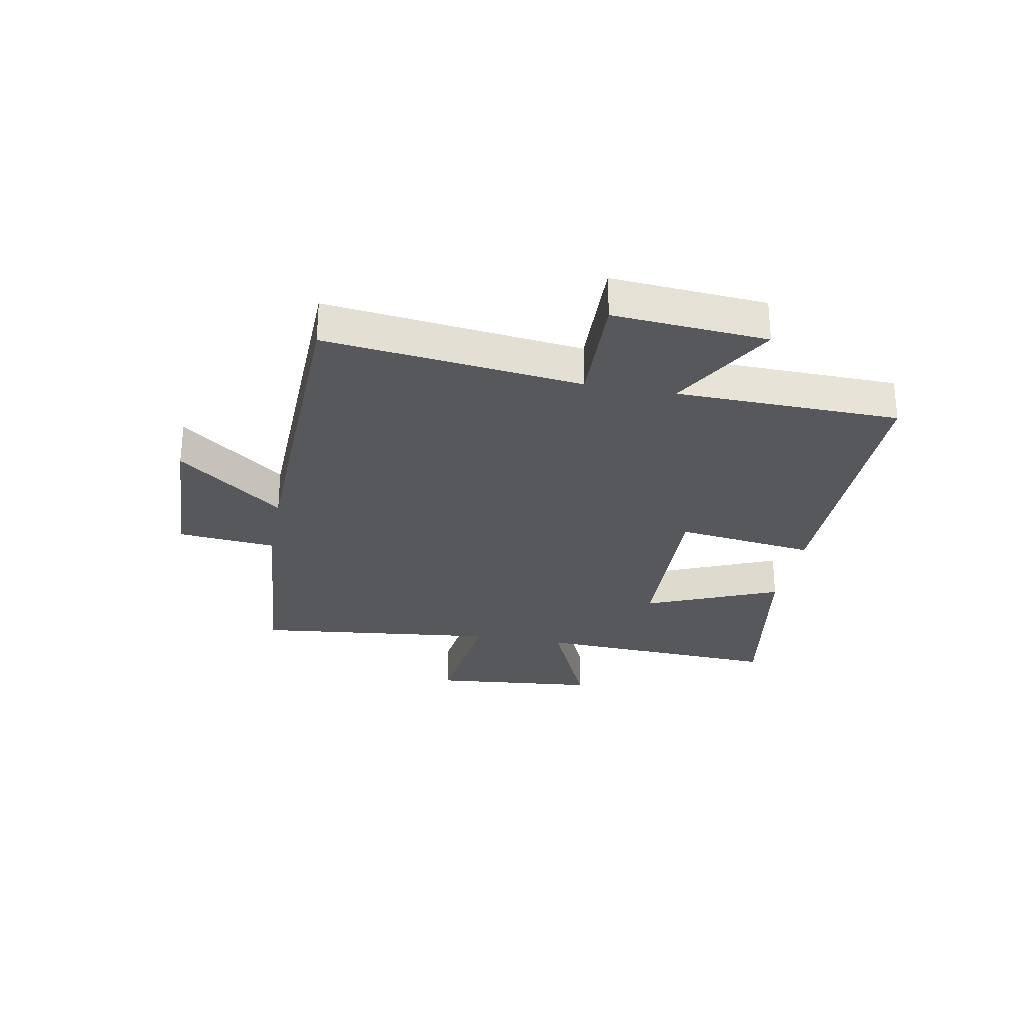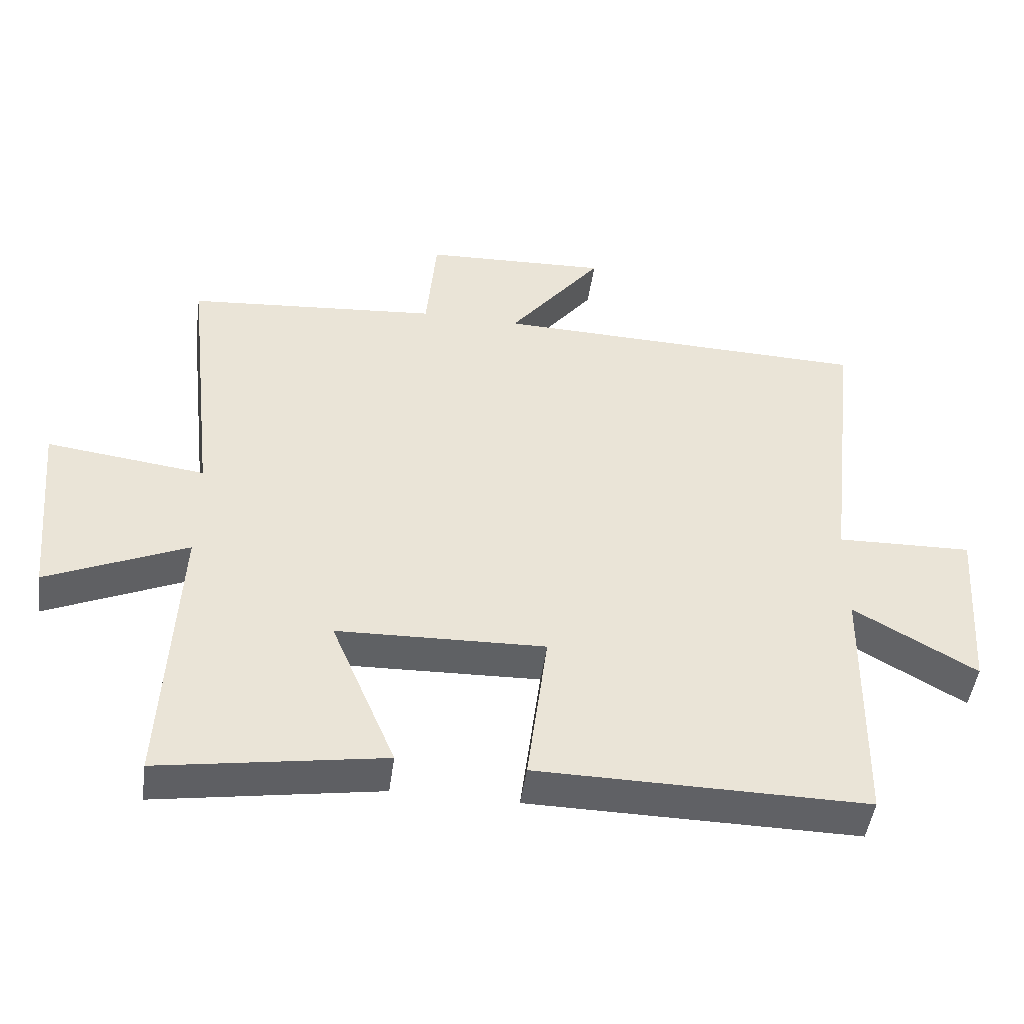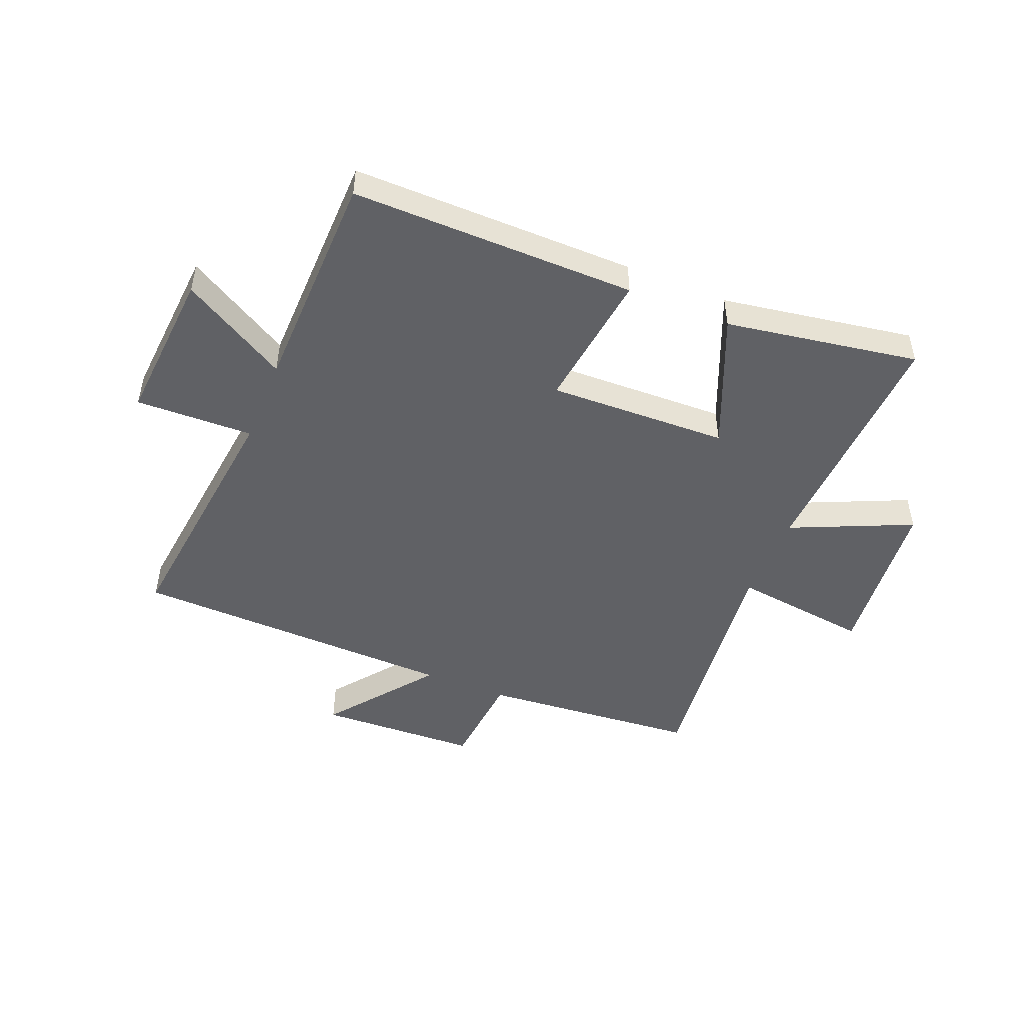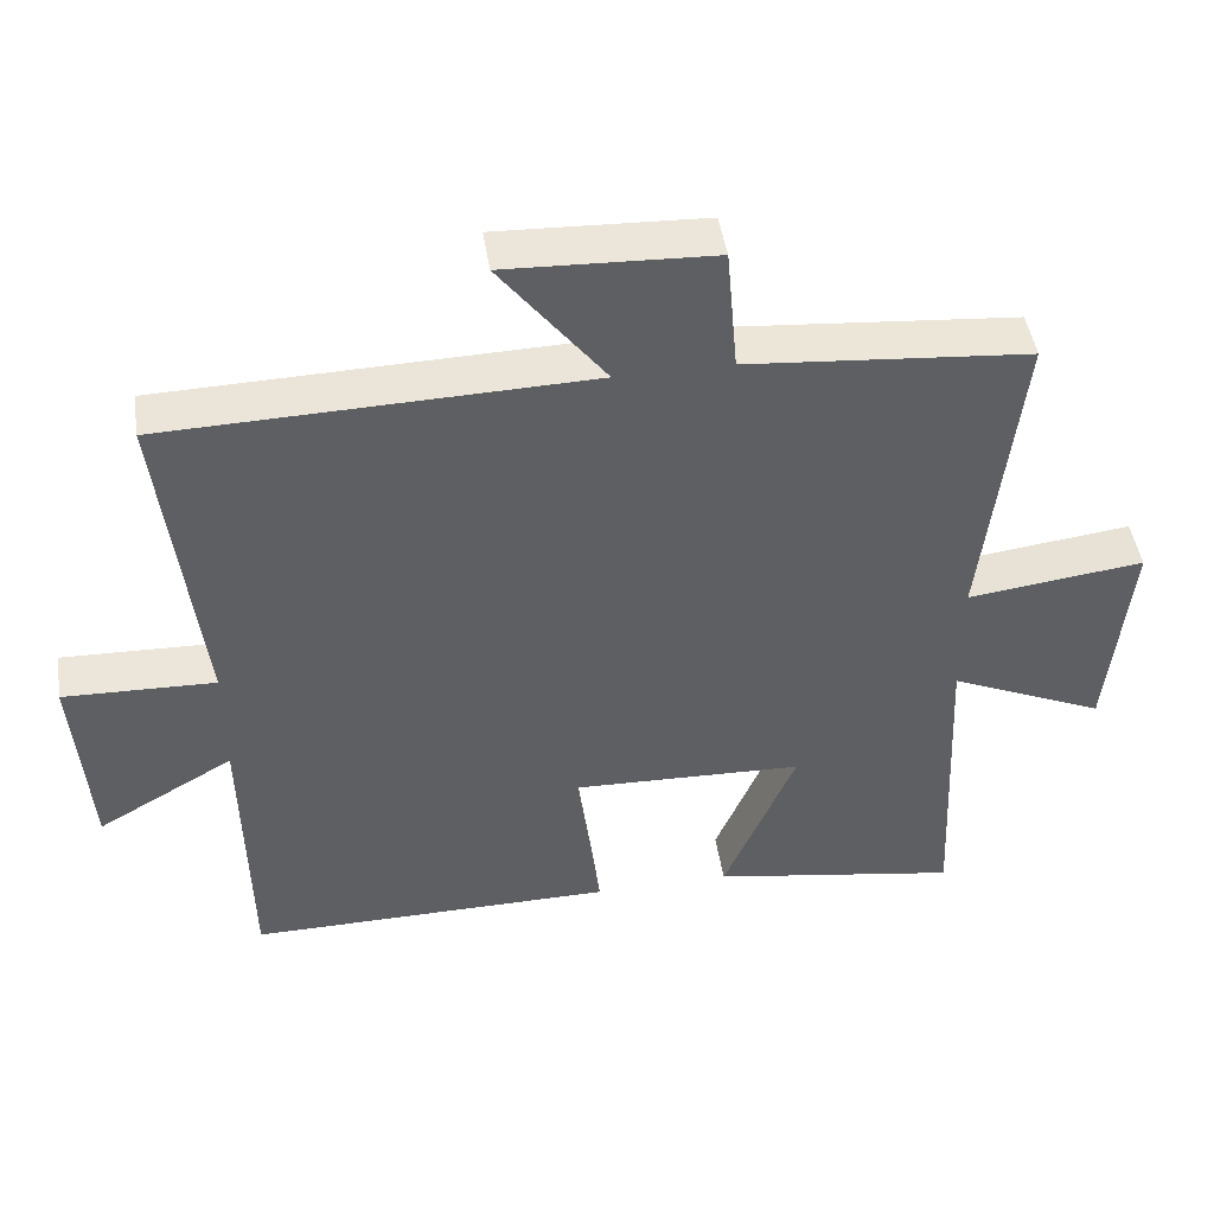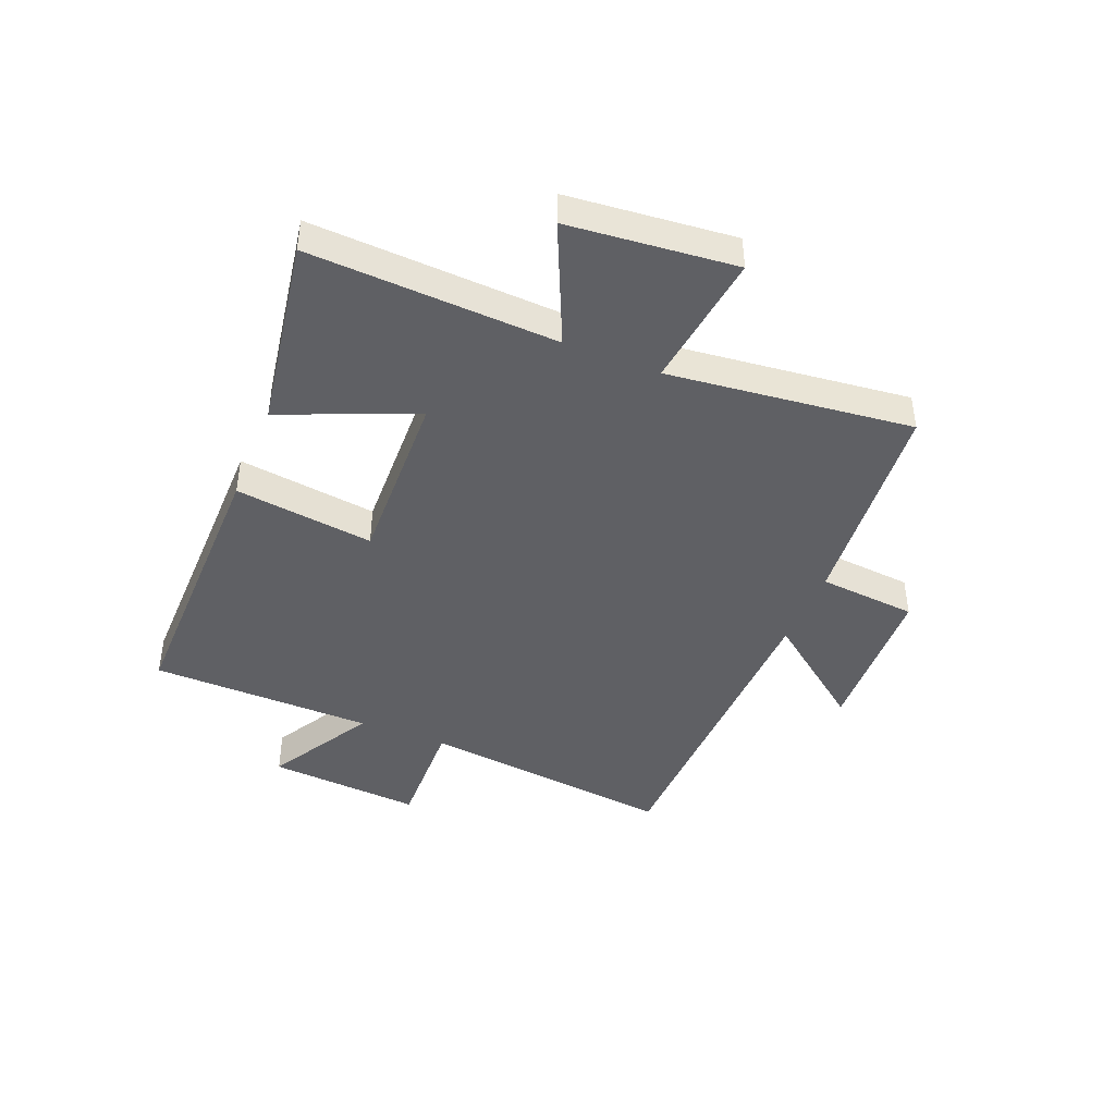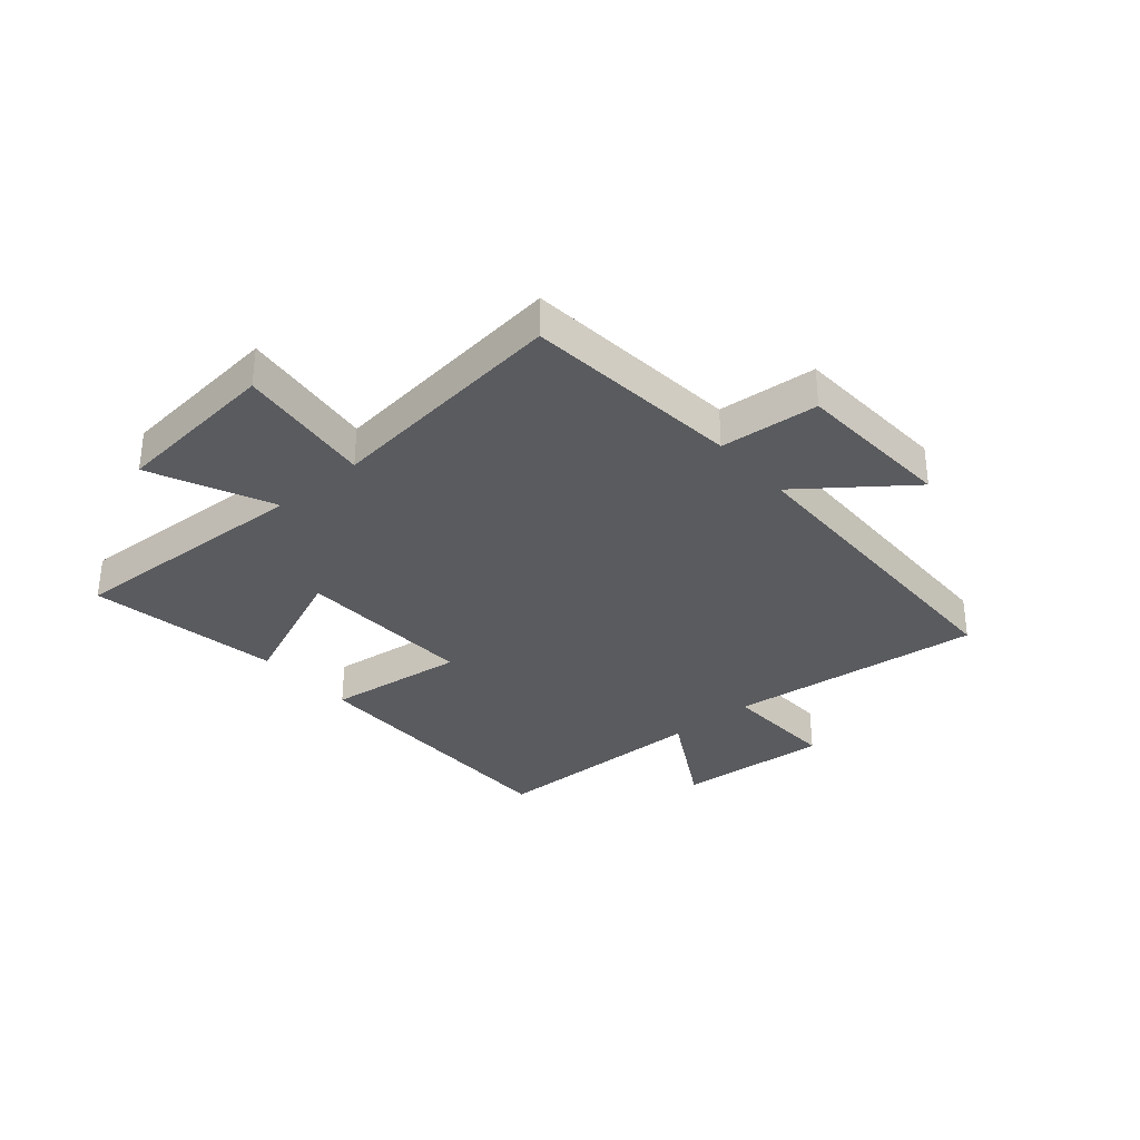
<metadata>
{"format":"obj","ext":"obj","renderer":"f3d","projection":"perspective","resolution":1024,"background":"white","views":[{"elev":-28.5,"azim":79.4,"up":"+Y"},{"elev":-47.6,"azim":-7.9,"up":"+Z"},{"elev":-48.7,"azim":157.8,"up":"+Y"},{"elev":46.4,"azim":171.3,"up":"+Z"},{"elev":-43.3,"azim":-112.1,"up":"+Y"},{"elev":-33.0,"azim":-49.1,"up":"+Y"}]}
</metadata>
<code>
v 0.551 0.07 0.485
v 0.5 0.07 0.04
v 0.704 0.07 0.046
v 0.684 0.07 -0.222
v 0.5 0.07 -0.116
v 0.493 0.07 -0.504
v -0.001 0.07 -0.5
v 0.03 0.07 -0.258
v -0.282 0.07 -0.268
v -0.185 0.07 -0.5
v -0.52 0.07 -0.555
v -0.5 0.07 -0.124
v -0.71 0.07 -0.218
v -0.738 0.07 0.072
v -0.5 0.07 0.042
v -0.548 0.07 0.467
v -0.169 0.07 0.5
v -0.154 0.07 0.671
v 0.124 0.07 0.683
v -0.017 0.07 0.5
v 0.551 0 0.485
v 0.5 0 0.04
v 0.704 0 0.046
v 0.684 0 -0.222
v 0.5 0 -0.116
v 0.493 0 -0.504
v -0.001 0 -0.5
v 0.03 0 -0.258
v -0.282 0 -0.268
v -0.185 0 -0.5
v -0.52 0 -0.555
v -0.5 0 -0.124
v -0.71 0 -0.218
v -0.738 0 0.072
v -0.5 0 0.042
v -0.548 0 0.467
v -0.169 0 0.5
v -0.154 0 0.671
v 0.124 0 0.683
v -0.017 0 0.5
f 17 18 19 20
f 15 16 17 20
f 15 20 1 2
f 12 13 14 15
f 12 15 2
f 9 10 11 12
f 8 9 12 2
f 5 6 7 8
f 5 8 2 3
f 3 4 5
f 40 39 38 37
f 40 37 36 35
f 22 21 40 35
f 35 34 33 32
f 22 35 32
f 32 31 30 29
f 22 32 29 28
f 28 27 26 25
f 23 22 28 25
f 25 24 23
f 1 21 22 2
f 2 22 23 3
f 3 23 24 4
f 4 24 25 5
f 5 25 26 6
f 6 26 27 7
f 7 27 28 8
f 8 28 29 9
f 9 29 30 10
f 10 30 31 11
f 11 31 32 12
f 12 32 33 13
f 13 33 34 14
f 14 34 35 15
f 15 35 36 16
f 16 36 37 17
f 17 37 38 18
f 18 38 39 19
f 19 39 40 20
f 20 40 21 1

</code>
